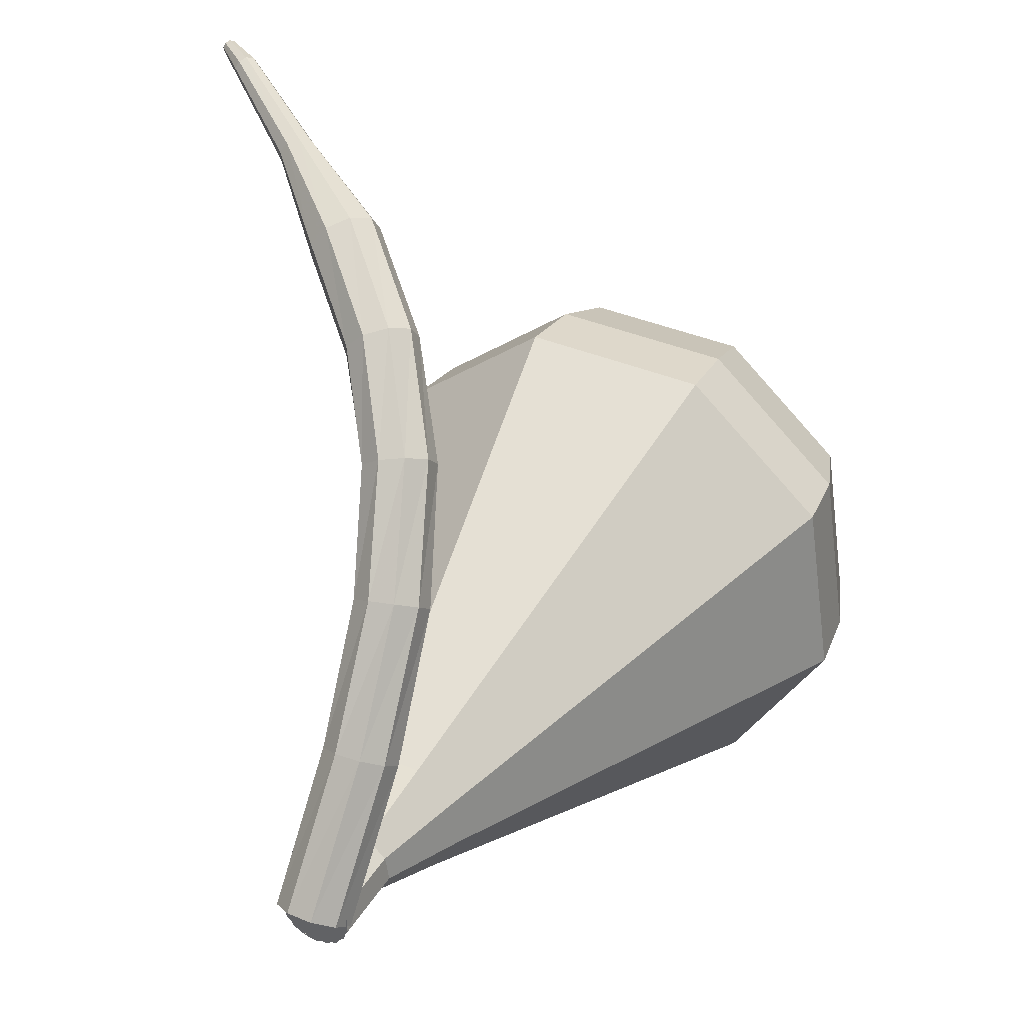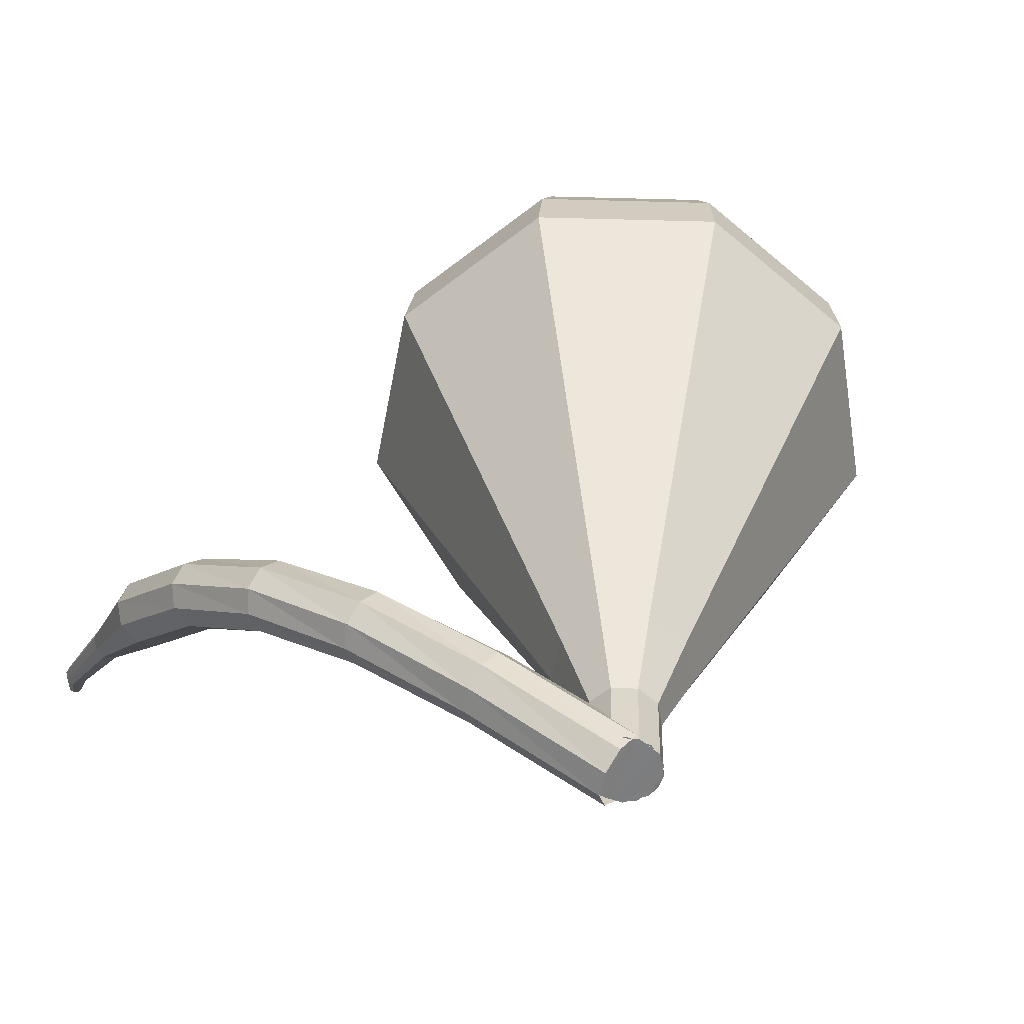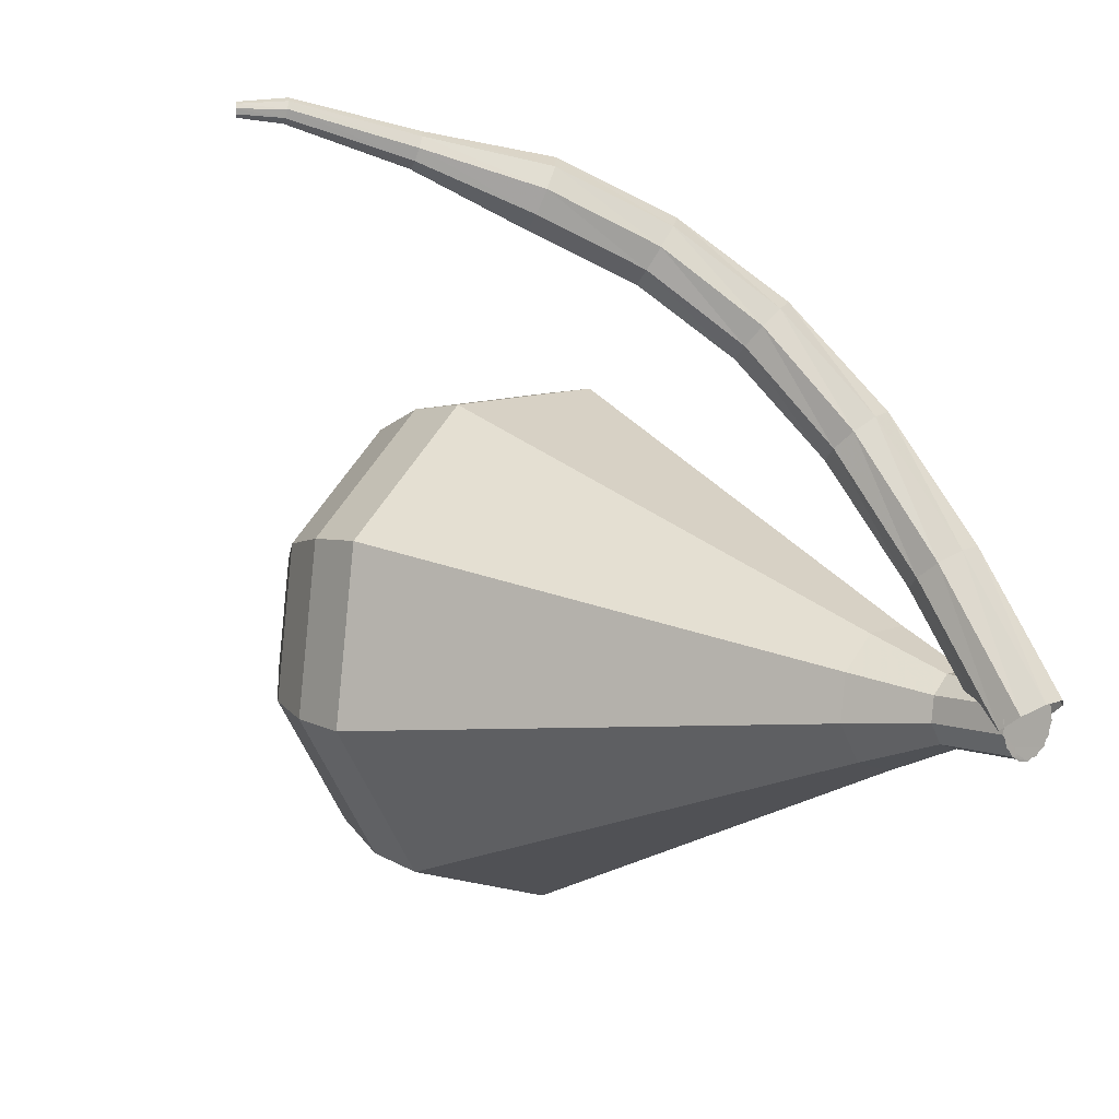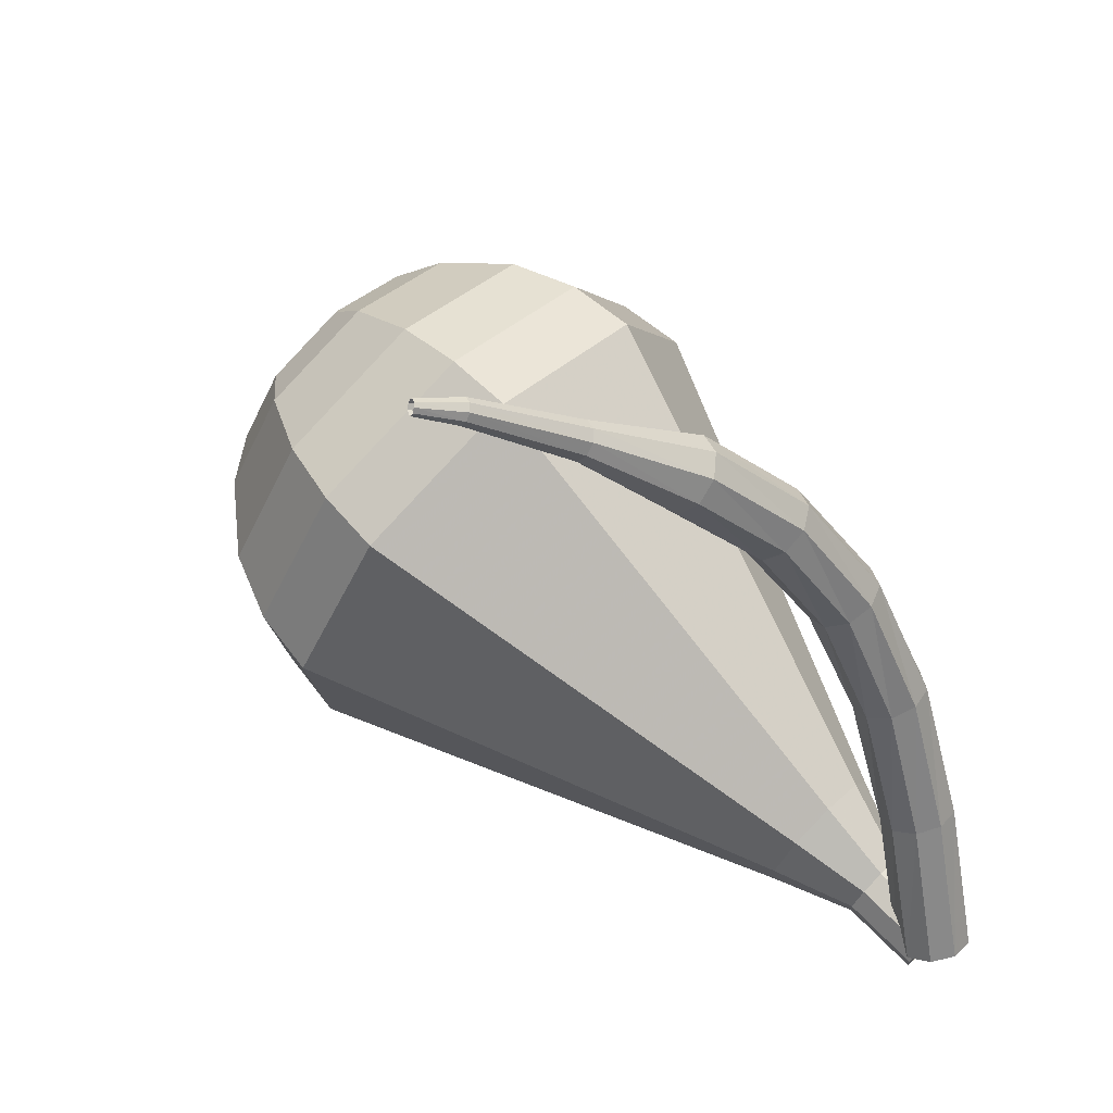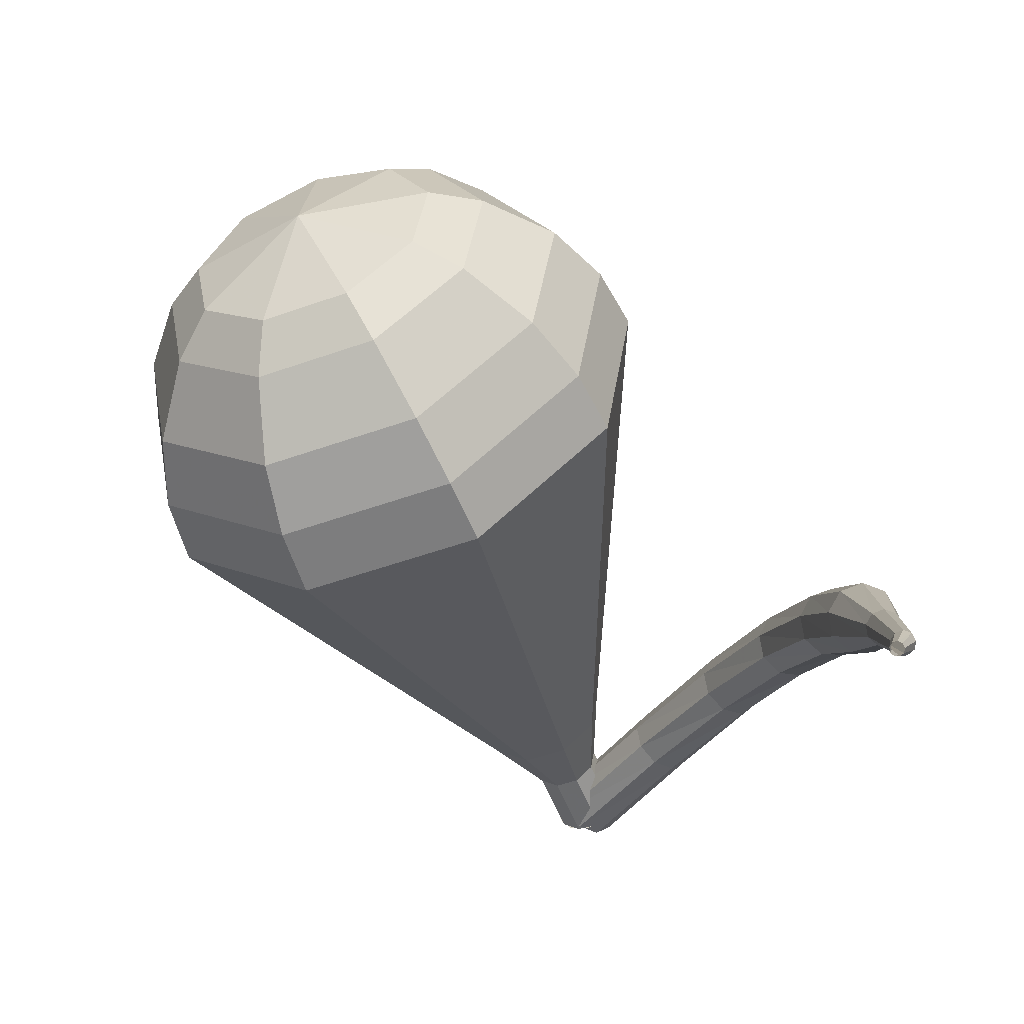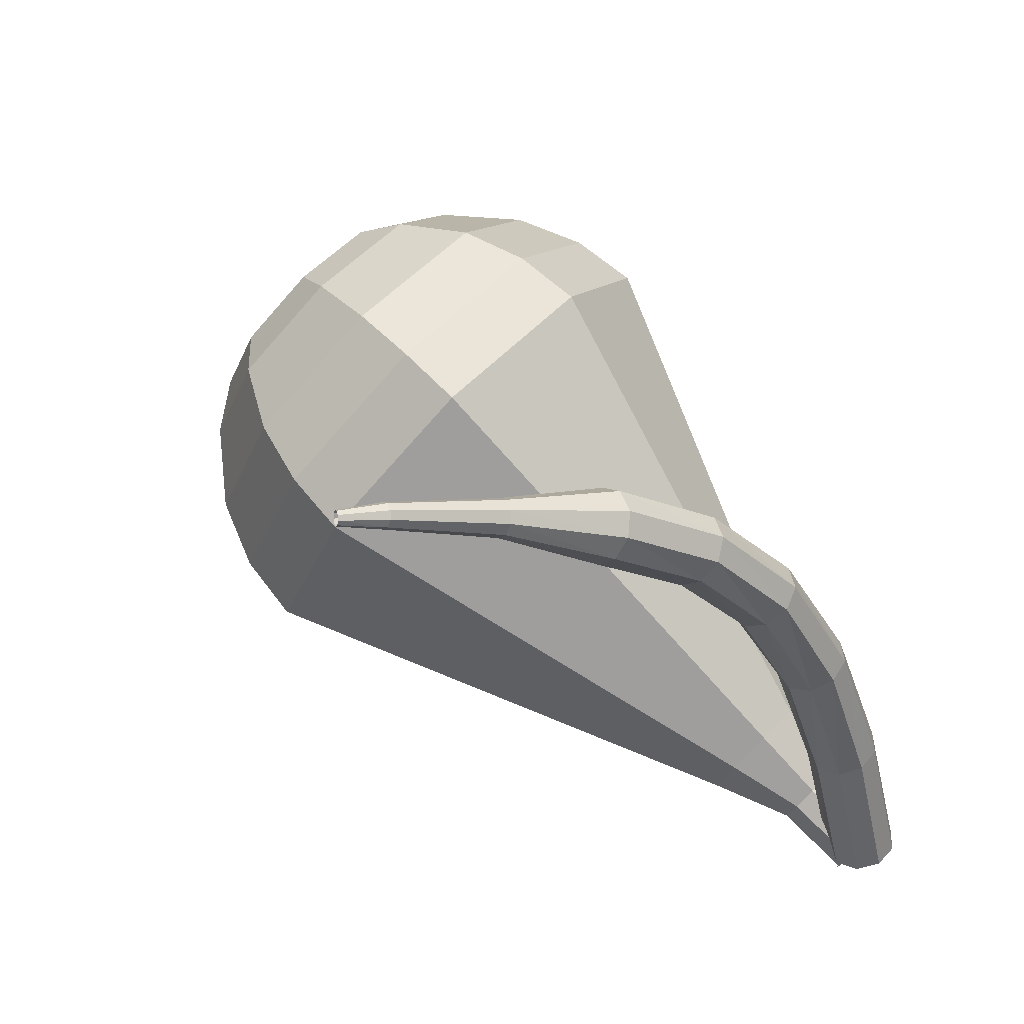
<metadata>
{"format":"obj","ext":"obj","renderer":"f3d","projection":"perspective","resolution":1024,"background":"white","views":[{"elev":60.2,"azim":70.4,"up":"+Z"},{"elev":-14.2,"azim":61.9,"up":"+Y"},{"elev":-72.3,"azim":-19.7,"up":"+Y"},{"elev":-28.3,"azim":-39.0,"up":"+Y"},{"elev":-3.9,"azim":-91.0,"up":"+Y"},{"elev":-15.7,"azim":-35.1,"up":"+Y"}]}
</metadata>
<code>
g tube1
v 172.2 167.7 129.2
v 171.8 167.7 128.6
v 171.2 167.4 128.4
v 170.9 166.8 128.5
v 170.8 166.3 128.9
v 171.1 166 129.5
v 171.6 166.2 129.9
v 172.1 166.7 130
v 172.3 167.2 129.7
v 172.2 167.7 129.2
v 169.4 170 131.5
v 168.9 170 131
v 168.5 169.6 130.7
v 168.1 169 130.8
v 168.1 168.5 131.2
v 168.4 168.3 131.8
v 168.8 168.5 132.2
v 169.3 169 132.3
v 169.5 169.6 132.1
v 169.4 170 131.5
v 166.4 171.9 133.5
v 166 171.8 132.9
v 165.6 171.4 132.6
v 165.3 170.8 132.7
v 165.3 170.3 133.2
v 165.6 170.1 133.8
v 166 170.4 134.2
v 166.4 171 134.4
v 166.5 171.6 134.1
v 166.4 171.9 133.5
v 163.2 173.2 134.9
v 162.9 173.1 134.3
v 162.6 172.5 134
v 162.5 171.9 134.1
v 162.5 171.4 134.6
v 162.7 171.3 135.3
v 163 171.7 135.8
v 163.3 172.3 135.9
v 163.3 172.9 135.5
v 163.2 173.2 134.9
v 159.9 173.9 135.8
v 159.7 173.6 135.2
v 159.6 173.1 134.9
v 159.5 172.4 135
v 159.6 171.9 135.5
v 159.7 171.9 136.2
v 159.9 172.4 136.7
v 160 173 136.8
v 160 173.6 136.5
v 159.9 173.9 135.8
v 156.5 173.9 136.2
v 156.5 173.7 135.6
v 156.5 173.1 135.2
v 156.5 172.4 135.4
v 156.6 172 135.9
v 156.6 172 136.6
v 156.6 172.4 137.1
v 156.6 173.1 137.2
v 156.6 173.7 136.9
v 156.5 173.9 136.2
v 153.2 173.1 136.3
v 153.2 173 135.9
v 153.3 172.7 135.8
v 153.3 172.3 135.8
v 153.3 172.1 136.1
v 153.3 172.1 136.4
v 153.3 172.3 136.7
v 153.3 172.7 136.8
v 153.2 173 136.6
v 153.2 173.1 136.3
v 149.9 172.5 136.2
v 150 172.4 136
v 150 172.2 135.9
v 150 172 135.9
v 150 171.8 136.1
v 150 171.8 136.3
v 150 172 136.5
v 149.9 172.2 136.5
v 149.9 172.4 136.4
v 149.9 172.5 136.2
v 148.8 172.2 135.8
v 148.9 172.1 135.7
v 148.9 172 135.7
v 148.9 171.9 135.7
v 148.9 171.8 135.8
v 148.9 171.8 135.9
v 148.8 171.9 136
v 148.8 172 136
v 148.8 172.1 136
v 148.8 172.2 135.8
f 1 2 12
f 12 11 1
f 2 3 13
f 13 12 2
f 3 4 14
f 14 13 3
f 4 5 15
f 15 14 4
f 5 6 16
f 16 15 5
f 6 7 17
f 17 16 6
f 7 8 18
f 18 17 7
f 8 9 19
f 19 18 8
f 9 10 20
f 20 19 9
f 11 12 22
f 22 21 11
f 12 13 23
f 23 22 12
f 13 14 24
f 24 23 13
f 14 15 25
f 25 24 14
f 15 16 26
f 26 25 15
f 16 17 27
f 27 26 16
f 17 18 28
f 28 27 17
f 18 19 29
f 29 28 18
f 19 20 30
f 30 29 19
f 21 22 32
f 32 31 21
f 22 23 33
f 33 32 22
f 23 24 34
f 34 33 23
f 24 25 35
f 35 34 24
f 25 26 36
f 36 35 25
f 26 27 37
f 37 36 26
f 27 28 38
f 38 37 27
f 28 29 39
f 39 38 28
f 29 30 40
f 40 39 29
f 31 32 42
f 42 41 31
f 32 33 43
f 43 42 32
f 33 34 44
f 44 43 33
f 34 35 45
f 45 44 34
f 35 36 46
f 46 45 35
f 36 37 47
f 47 46 36
f 37 38 48
f 48 47 37
f 38 39 49
f 49 48 38
f 39 40 50
f 50 49 39
f 41 42 52
f 52 51 41
f 42 43 53
f 53 52 42
f 43 44 54
f 54 53 43
f 44 45 55
f 55 54 44
f 45 46 56
f 56 55 45
f 46 47 57
f 57 56 46
f 47 48 58
f 58 57 47
f 48 49 59
f 59 58 48
f 49 50 60
f 60 59 49
f 51 52 62
f 62 61 51
f 52 53 63
f 63 62 52
f 53 54 64
f 64 63 53
f 54 55 65
f 65 64 54
f 55 56 66
f 66 65 55
f 56 57 67
f 67 66 56
f 57 58 68
f 68 67 57
f 58 59 69
f 69 68 58
f 59 60 70
f 70 69 59
f 61 62 72
f 72 71 61
f 62 63 73
f 73 72 62
f 63 64 74
f 74 73 63
f 64 65 75
f 75 74 64
f 65 66 76
f 76 75 65
f 66 67 77
f 77 76 66
f 67 68 78
f 78 77 67
f 68 69 79
f 79 78 68
f 69 70 80
f 80 79 69
f 71 72 82
f 82 81 71
f 72 73 83
f 83 82 72
f 73 74 84
f 84 83 73
f 74 75 85
f 85 84 74
f 75 76 86
f 86 85 75
f 76 77 87
f 87 86 76
f 77 78 88
f 88 87 77
f 78 79 89
f 89 88 78
f 79 80 90
f 90 89 79
v 170.8 166.2 129.2
v 171.1 166.2 128.6
v 171.6 166.5 128.3
v 172.1 167 128.4
v 172.3 167.4 128.9
v 172.2 167.6 129.5
v 171.7 167.4 130
v 171.2 167 130.1
v 170.8 166.5 129.8
v 170.8 166.2 129.2
v 172.3 167.5 129.2
v 172.3 167.2 128.6
v 171.9 166.7 128.3
v 171.4 166.3 128.4
v 170.9 166.2 128.9
v 170.8 166.4 129.5
v 171 166.8 130
v 171.4 167.3 130.1
v 172 167.6 129.8
v 172.3 167.5 129.2
v 171 169 128.4
v 171 168.7 127.8
v 170.6 168.2 127.5
v 170.1 167.8 127.6
v 169.6 167.7 128.1
v 169.4 167.9 128.7
v 169.6 168.3 129.2
v 170.1 168.8 129.3
v 170.6 169.1 129
v 171 169 128.4
v 170.3 171.1 127.6
v 170.3 170.5 126.5
v 169.6 169.6 125.9
v 168.6 168.9 126.1
v 167.7 168.6 127
v 167.4 168.9 128.2
v 167.8 169.7 129.2
v 168.7 170.6 129.4
v 169.7 171.2 128.8
v 170.3 171.1 127.6
v 169.7 173.3 126.9
v 169.6 172.3 125.2
v 168.6 171 124.3
v 167.1 169.8 124.6
v 165.8 169.4 126
v 165.4 170 127.8
v 166 171.2 129.1
v 167.3 172.5 129.5
v 168.8 173.3 128.6
v 169.7 173.3 126.9
v 169.1 175.4 126.1
v 169 174.2 123.8
v 167.6 172.4 122.6
v 165.6 170.8 123.1
v 163.9 170.3 124.9
v 163.3 171 127.3
v 164.1 172.6 129.1
v 165.9 174.4 129.5
v 167.9 175.5 128.3
v 169.1 175.4 126.1
v 167.9 179.7 124.5
v 167.7 177.8 121.2
v 165.7 175.1 119.4
v 162.7 172.8 120
v 160.1 172 122.8
v 159.2 173 126.3
v 160.4 175.4 129.1
v 163.1 178.1 129.7
v 166 179.8 127.9
v 167.9 179.7 124.5
v 166.7 183.9 123
v 166.5 181.5 118.5
v 163.7 177.9 116.1
v 159.7 174.8 116.9
v 156.3 173.7 120.6
v 155.1 175.1 125.4
v 156.6 178.3 129.1
v 160.2 181.9 129.9
v 164.2 184.1 127.5
v 166.7 183.9 123
v 165.3 185.1 122.3
v 165.2 182.7 118
v 162.5 179.2 115.7
v 158.6 176.2 116.5
v 155.3 175.2 120
v 154.1 176.5 124.6
v 155.6 179.6 128.2
v 159.1 183.1 129
v 162.9 185.2 126.7
v 165.3 185.1 122.3
v 163.6 185.9 121.7
v 163.4 183.8 117.8
v 161.1 180.6 115.7
v 157.6 178 116.4
v 154.6 177 119.6
v 153.6 178.2 123.7
v 154.9 181 126.9
v 158 184.1 127.6
v 161.5 186 125.5
v 163.6 185.9 121.7
v 161.3 186.2 121
v 161.2 184.6 118
v 159.4 182.2 116.4
v 156.7 180.2 117
v 154.4 179.4 119.4
v 153.6 180.4 122.6
v 154.7 182.5 125
v 157.1 184.9 125.5
v 159.7 186.3 124
v 161.3 186.2 121
v 159.7 186 120.6
v 159.6 184.8 118.5
v 158.3 183.1 117.3
v 156.4 181.6 117.7
v 154.7 181 119.5
v 154.1 181.7 121.8
v 154.9 183.3 123.6
v 156.6 185 124
v 158.5 186.1 122.8
v 159.7 186 120.6
v 156.4 184.3 120.3
v 156.4 184.3 120.3
v 156.4 184.3 120.3
v 156.4 184.3 120.3
v 156.4 184.3 120.3
v 156.4 184.3 120.3
v 156.4 184.3 120.3
v 156.4 184.3 120.3
v 156.4 184.3 120.3
v 156.4 184.3 120.3
f 91 92 102
f 102 101 91
f 92 93 103
f 103 102 92
f 93 94 104
f 104 103 93
f 94 95 105
f 105 104 94
f 95 96 106
f 106 105 95
f 96 97 107
f 107 106 96
f 97 98 108
f 108 107 97
f 98 99 109
f 109 108 98
f 99 100 110
f 110 109 99
f 101 102 112
f 112 111 101
f 102 103 113
f 113 112 102
f 103 104 114
f 114 113 103
f 104 105 115
f 115 114 104
f 105 106 116
f 116 115 105
f 106 107 117
f 117 116 106
f 107 108 118
f 118 117 107
f 108 109 119
f 119 118 108
f 109 110 120
f 120 119 109
f 111 112 122
f 122 121 111
f 112 113 123
f 123 122 112
f 113 114 124
f 124 123 113
f 114 115 125
f 125 124 114
f 115 116 126
f 126 125 115
f 116 117 127
f 127 126 116
f 117 118 128
f 128 127 117
f 118 119 129
f 129 128 118
f 119 120 130
f 130 129 119
f 121 122 132
f 132 131 121
f 122 123 133
f 133 132 122
f 123 124 134
f 134 133 123
f 124 125 135
f 135 134 124
f 125 126 136
f 136 135 125
f 126 127 137
f 137 136 126
f 127 128 138
f 138 137 127
f 128 129 139
f 139 138 128
f 129 130 140
f 140 139 129
f 131 132 142
f 142 141 131
f 132 133 143
f 143 142 132
f 133 134 144
f 144 143 133
f 134 135 145
f 145 144 134
f 135 136 146
f 146 145 135
f 136 137 147
f 147 146 136
f 137 138 148
f 148 147 137
f 138 139 149
f 149 148 138
f 139 140 150
f 150 149 139
f 141 142 152
f 152 151 141
f 142 143 153
f 153 152 142
f 143 144 154
f 154 153 143
f 144 145 155
f 155 154 144
f 145 146 156
f 156 155 145
f 146 147 157
f 157 156 146
f 147 148 158
f 158 157 147
f 148 149 159
f 159 158 148
f 149 150 160
f 160 159 149
f 151 152 162
f 162 161 151
f 152 153 163
f 163 162 152
f 153 154 164
f 164 163 153
f 154 155 165
f 165 164 154
f 155 156 166
f 166 165 155
f 156 157 167
f 167 166 156
f 157 158 168
f 168 167 157
f 158 159 169
f 169 168 158
f 159 160 170
f 170 169 159
f 161 162 172
f 172 171 161
f 162 163 173
f 173 172 162
f 163 164 174
f 174 173 163
f 164 165 175
f 175 174 164
f 165 166 176
f 176 175 165
f 166 167 177
f 177 176 166
f 167 168 178
f 178 177 167
f 168 169 179
f 179 178 168
f 169 170 180
f 180 179 169
f 171 172 182
f 182 181 171
f 172 173 183
f 183 182 172
f 173 174 184
f 184 183 173
f 174 175 185
f 185 184 174
f 175 176 186
f 186 185 175
f 176 177 187
f 187 186 176
f 177 178 188
f 188 187 177
f 178 179 189
f 189 188 178
f 179 180 190
f 190 189 179
f 181 182 192
f 192 191 181
f 182 183 193
f 193 192 182
f 183 184 194
f 194 193 183
f 184 185 195
f 195 194 184
f 185 186 196
f 196 195 185
f 186 187 197
f 197 196 186
f 187 188 198
f 198 197 187
f 188 189 199
f 199 198 188
f 189 190 200
f 200 199 189
f 191 192 202
f 202 201 191
f 192 193 203
f 203 202 192
f 193 194 204
f 204 203 193
f 194 195 205
f 205 204 194
f 195 196 206
f 206 205 195
f 196 197 207
f 207 206 196
f 197 198 208
f 208 207 197
f 198 199 209
f 209 208 198
f 199 200 210
f 210 209 199
f 201 202 212
f 212 211 201
f 202 203 213
f 213 212 202
f 203 204 214
f 214 213 203
f 204 205 215
f 215 214 204
f 205 206 216
f 216 215 205
f 206 207 217
f 217 216 206
f 207 208 218
f 218 217 207
f 208 209 219
f 219 218 208
f 209 210 220
f 220 219 209

</code>
